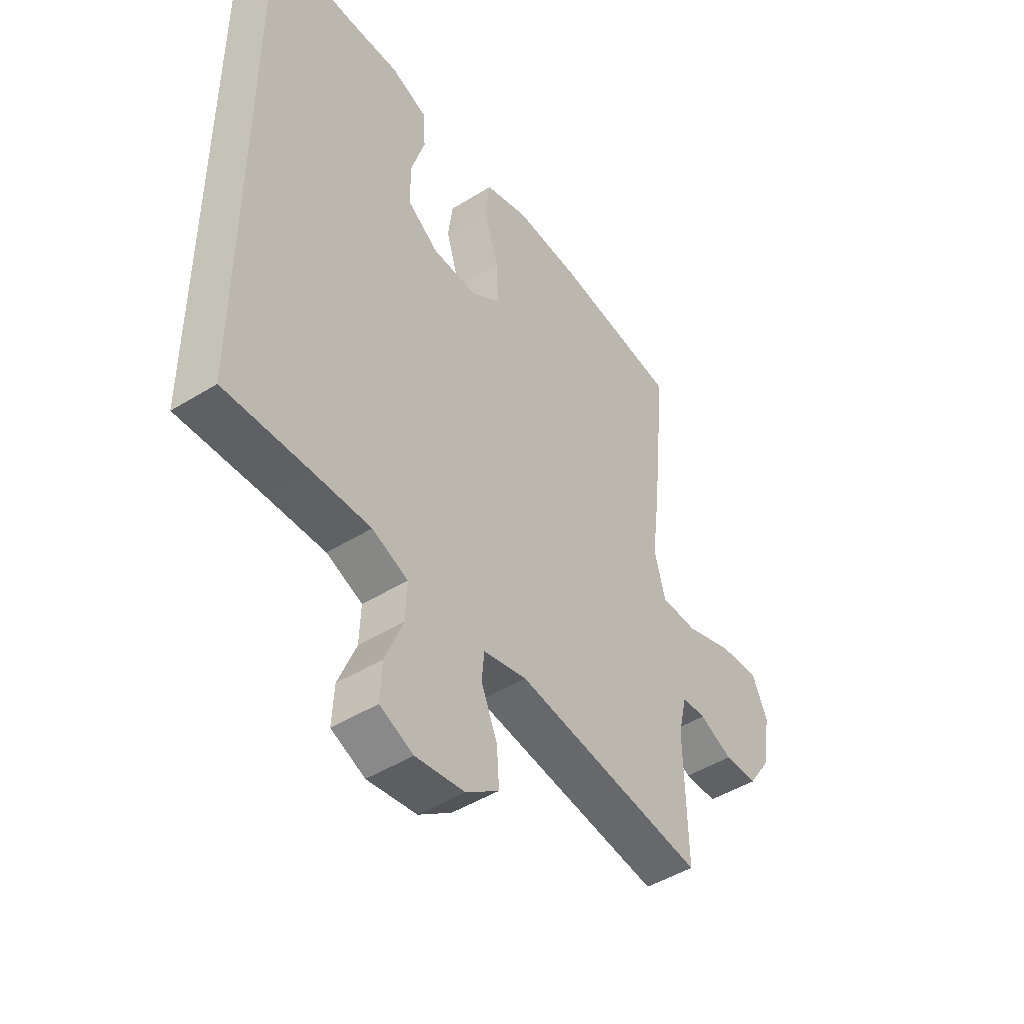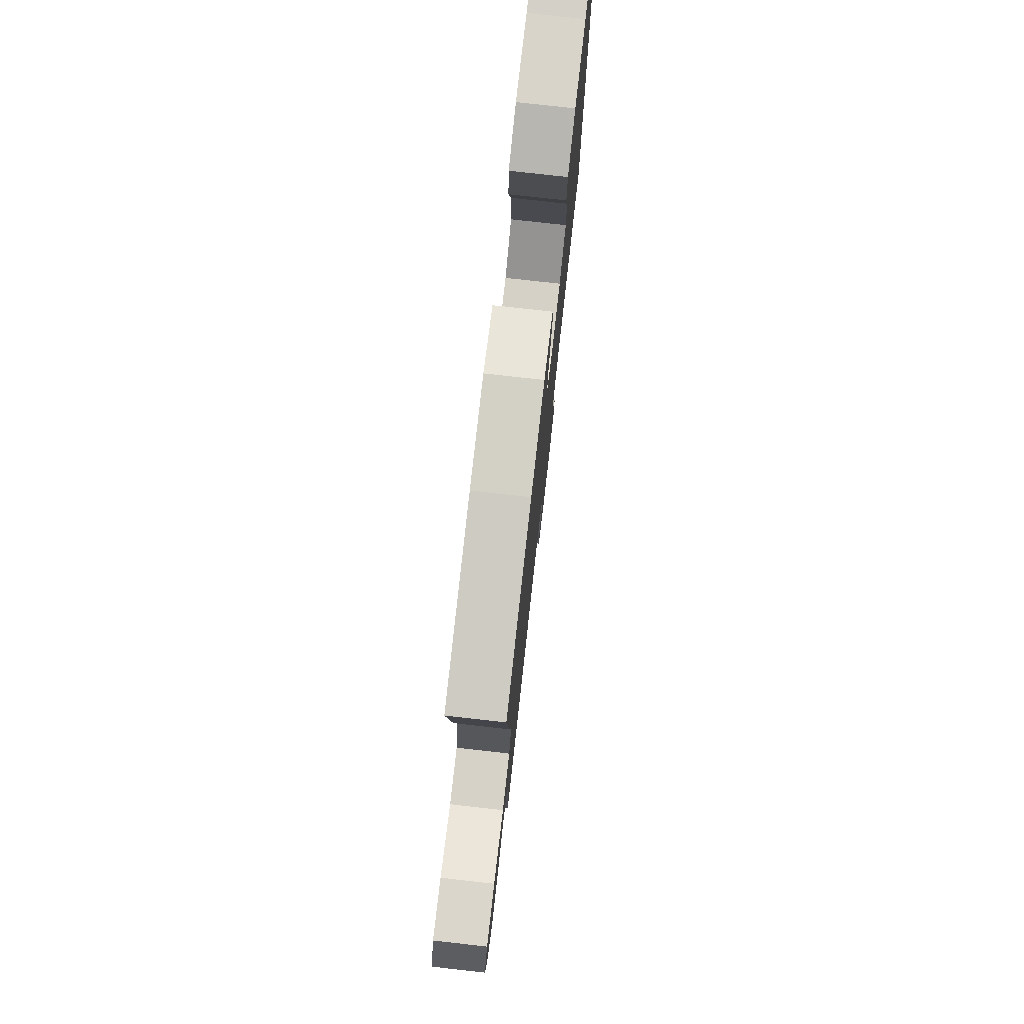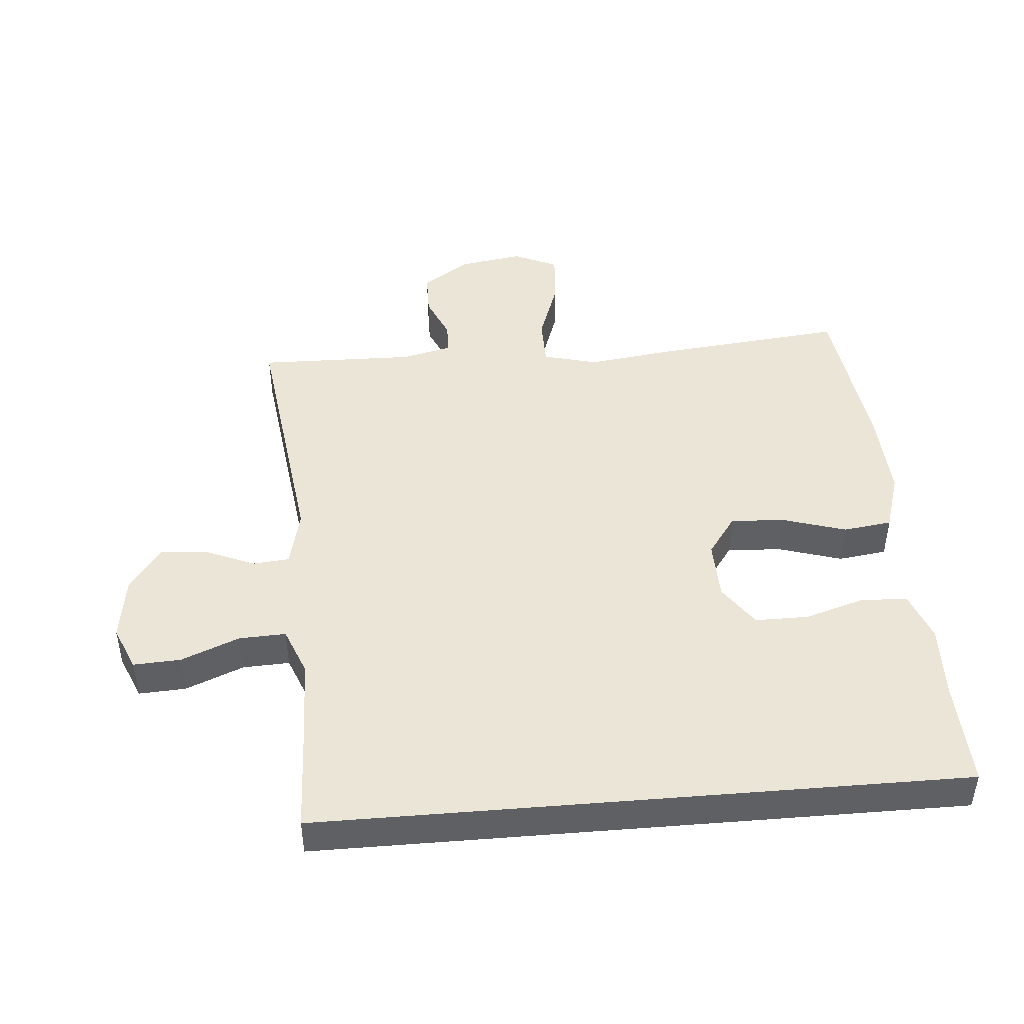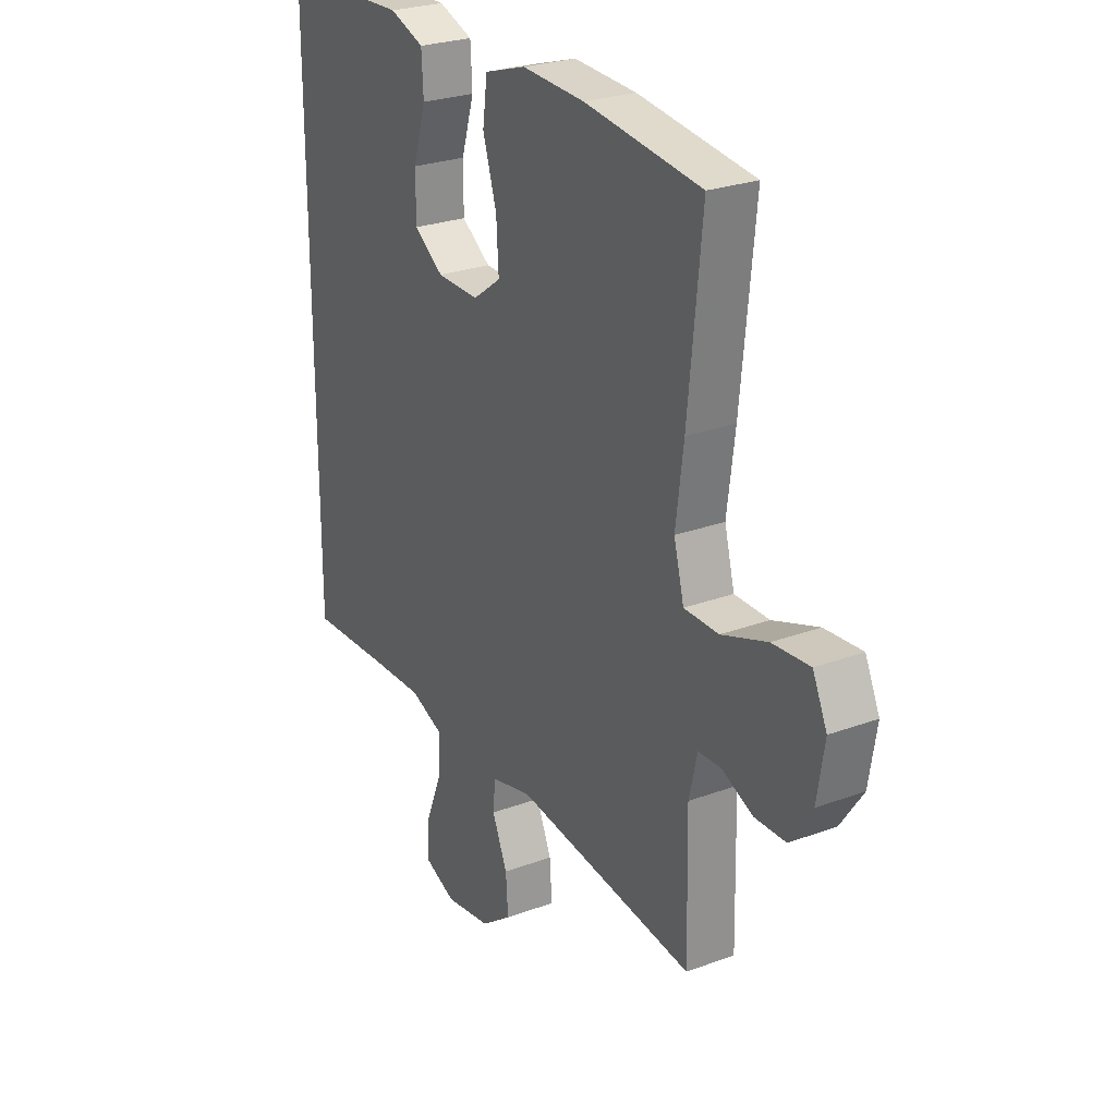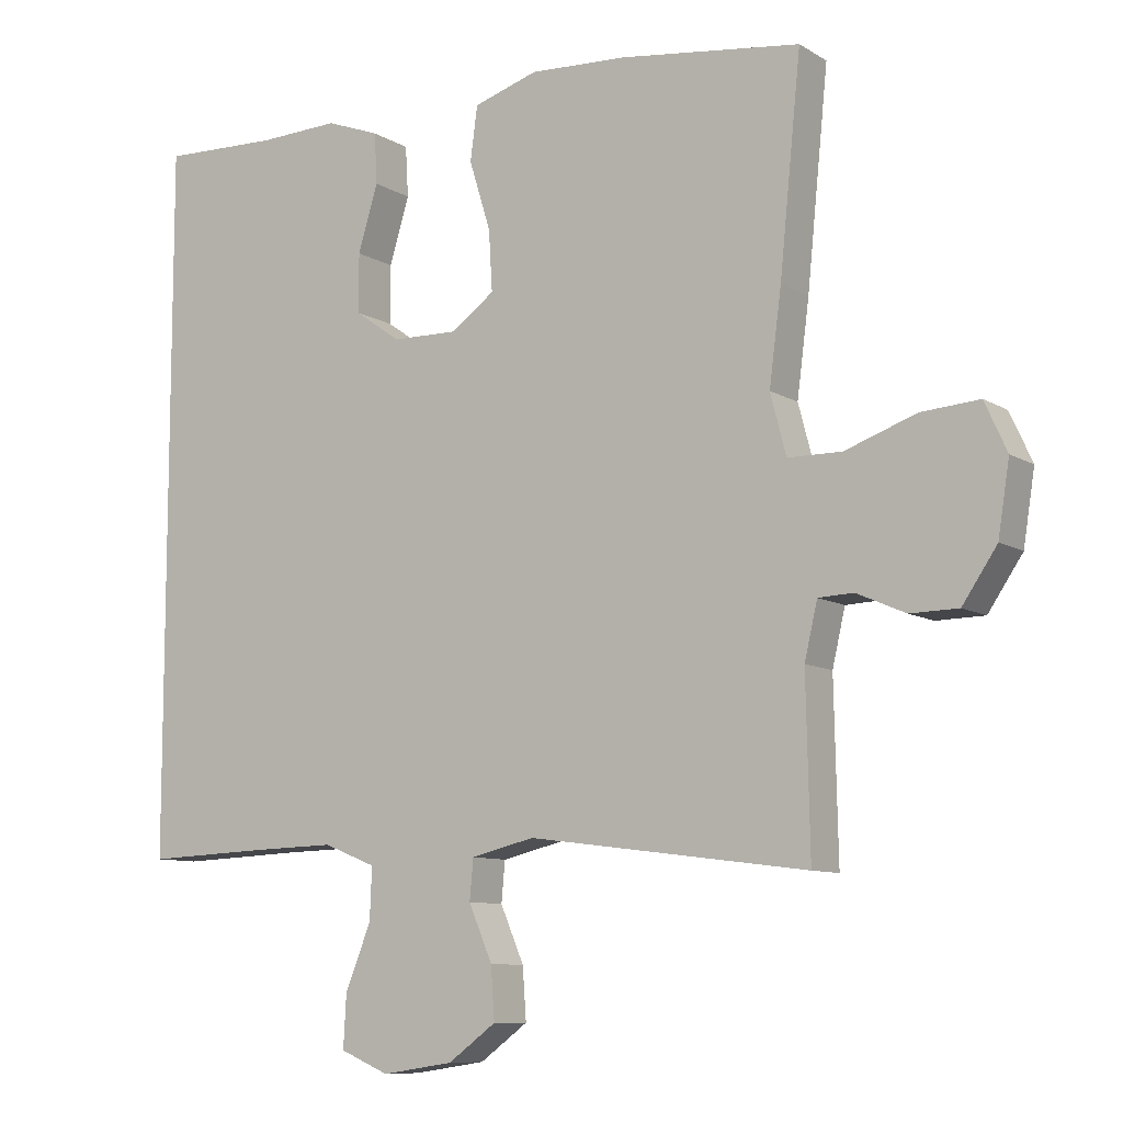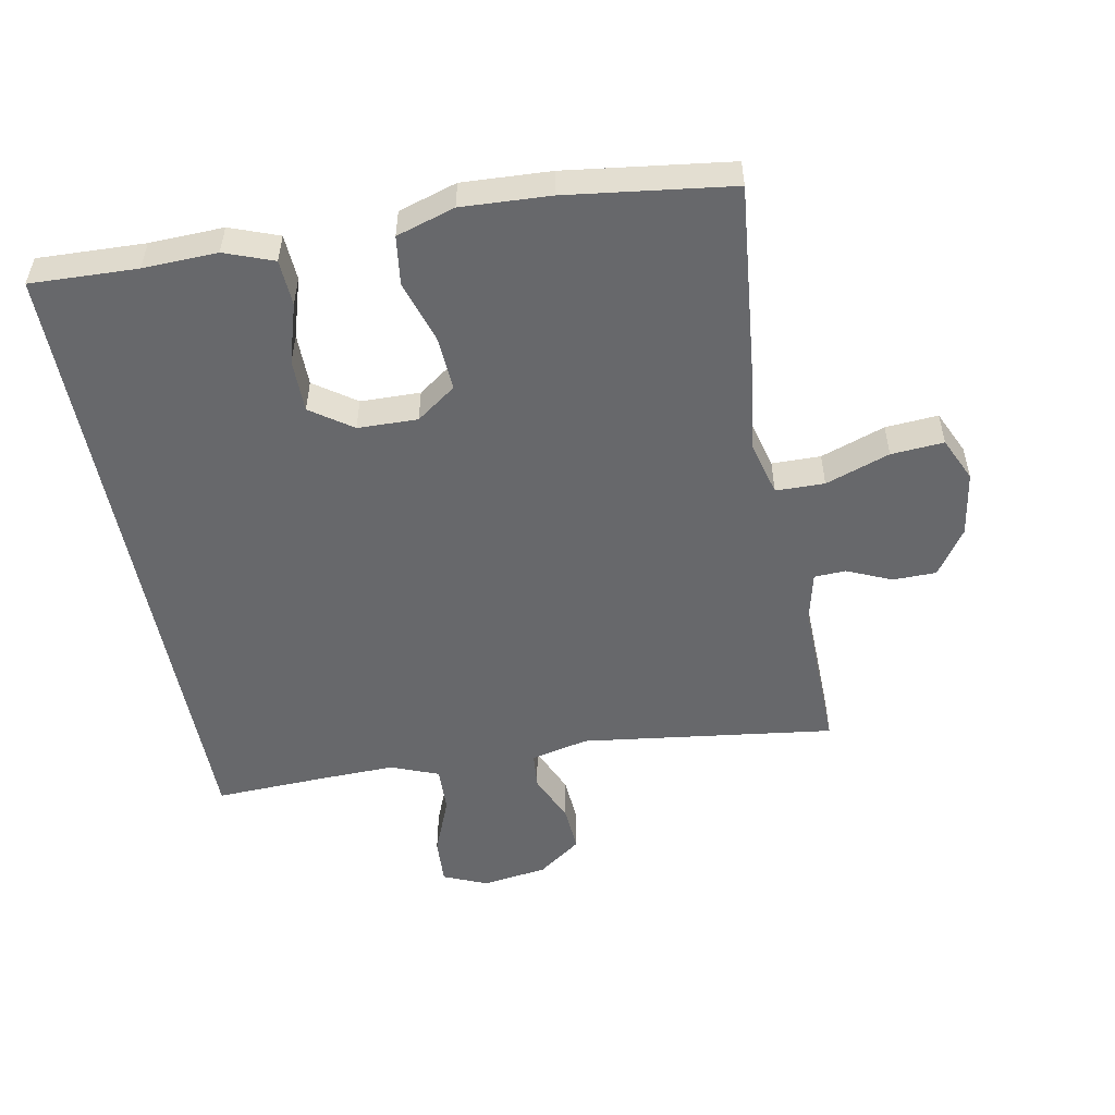
<metadata>
{"format":"obj","ext":"obj","renderer":"f3d","projection":"perspective","resolution":1024,"background":"white","views":[{"elev":-46.8,"azim":-54.8,"up":"+Z"},{"elev":77.8,"azim":96.4,"up":"+Z"},{"elev":45.8,"azim":-94.8,"up":"+Y"},{"elev":26.0,"azim":59.5,"up":"+Z"},{"elev":-9.3,"azim":33.4,"up":"+Z"},{"elev":-52.4,"azim":10.7,"up":"+Y"}]}
</metadata>
<code>
v 0.5 0.07 -0.5
v 0.11 0.07 -0.449
v 0.021 0.07 -0.47
v 0.016 0.07 -0.526
v 0.049 0.07 -0.603
v 0.054 0.07 -0.675
v -0.013 0.07 -0.724
v -0.113 0.07 -0.739
v -0.181 0.07 -0.71
v -0.177 0.07 -0.637
v -0.141 0.07 -0.548
v -0.138 0.07 -0.476
v -0.211 0.07 -0.447
v -0.327 0.07 -0.45
v -0.5 0.07 -0.457
v -0.5 0.07 0.534
v -0.336 0.07 0.528
v -0.222 0.07 0.532
v -0.147 0.07 0.504
v -0.143 0.07 0.433
v -0.171 0.07 0.341
v -0.171 0.07 0.259
v -0.107 0.07 0.214
v -0.015 0.07 0.212
v 0.046 0.07 0.256
v 0.041 0.07 0.34
v 0.011 0.07 0.437
v 0.021 0.07 0.512
v 0.111 0.07 0.54
v 0.247 0.07 0.533
v 0.5 0.07 0.5
v 0.47 0.07 0.204
v 0.453 0.07 0.074
v 0.475 0.07 -0.01
v 0.55 0.07 -0.011
v 0.649 0.07 0.024
v 0.73 0.07 0.03
v 0.761 0.07 -0.038
v 0.745 0.07 -0.138
v 0.697 0.07 -0.209
v 0.63 0.07 -0.21
v 0.562 0.07 -0.18
v 0.513 0.07 -0.182
v 0.495 0.07 -0.259
v 0.5 0 -0.5
v 0.11 0 -0.449
v 0.021 0 -0.47
v 0.016 0 -0.526
v 0.049 0 -0.603
v 0.054 0 -0.675
v -0.013 0 -0.724
v -0.113 0 -0.739
v -0.181 0 -0.71
v -0.177 0 -0.637
v -0.141 0 -0.548
v -0.138 0 -0.476
v -0.211 0 -0.447
v -0.327 0 -0.45
v -0.5 0 -0.457
v -0.5 0 0.534
v -0.336 0 0.528
v -0.222 0 0.532
v -0.147 0 0.504
v -0.143 0 0.433
v -0.171 0 0.341
v -0.171 0 0.259
v -0.107 0 0.214
v -0.015 0 0.212
v 0.046 0 0.256
v 0.041 0 0.34
v 0.011 0 0.437
v 0.021 0 0.512
v 0.111 0 0.54
v 0.247 0 0.533
v 0.5 0 0.5
v 0.47 0 0.204
v 0.453 0 0.074
v 0.475 0 -0.01
v 0.55 0 -0.011
v 0.649 0 0.024
v 0.73 0 0.03
v 0.761 0 -0.038
v 0.745 0 -0.138
v 0.697 0 -0.209
v 0.63 0 -0.21
v 0.562 0 -0.18
v 0.513 0 -0.182
v 0.495 0 -0.259
f 39 40 41 42
f 39 42 43
f 38 39 43
f 35 36 37 38
f 34 35 38 43
f 33 34 43 44
f 31 32 33
f 30 31 33
f 26 27 28 29
f 25 26 29 30
f 18 19 20 21
f 17 18 21 22
f 14 15 16 17
f 13 14 17 22
f 12 13 22 23
f 8 9 10 11
f 4 5 6 7
f 3 4 7 8
f 33 44 1 2
f 25 30 33 2
f 24 25 2 3
f 11 12 23 24
f 3 8 11 24
f 86 85 84 83
f 87 86 83
f 87 83 82
f 82 81 80 79
f 87 82 79 78
f 88 87 78 77
f 77 76 75
f 77 75 74
f 73 72 71 70
f 74 73 70 69
f 65 64 63 62
f 66 65 62 61
f 61 60 59 58
f 66 61 58 57
f 67 66 57 56
f 55 54 53 52
f 51 50 49 48
f 52 51 48 47
f 46 45 88 77
f 46 77 74 69
f 47 46 69 68
f 68 67 56 55
f 68 55 52 47
f 1 45 46 2
f 2 46 47 3
f 3 47 48 4
f 4 48 49 5
f 5 49 50 6
f 6 50 51 7
f 7 51 52 8
f 8 52 53 9
f 9 53 54 10
f 10 54 55 11
f 11 55 56 12
f 12 56 57 13
f 13 57 58 14
f 14 58 59 15
f 15 59 60 16
f 16 60 61 17
f 17 61 62 18
f 18 62 63 19
f 19 63 64 20
f 20 64 65 21
f 21 65 66 22
f 22 66 67 23
f 23 67 68 24
f 24 68 69 25
f 25 69 70 26
f 26 70 71 27
f 27 71 72 28
f 28 72 73 29
f 29 73 74 30
f 30 74 75 31
f 31 75 76 32
f 32 76 77 33
f 33 77 78 34
f 34 78 79 35
f 35 79 80 36
f 36 80 81 37
f 37 81 82 38
f 38 82 83 39
f 39 83 84 40
f 40 84 85 41
f 41 85 86 42
f 42 86 87 43
f 43 87 88 44
f 44 88 45 1

</code>
